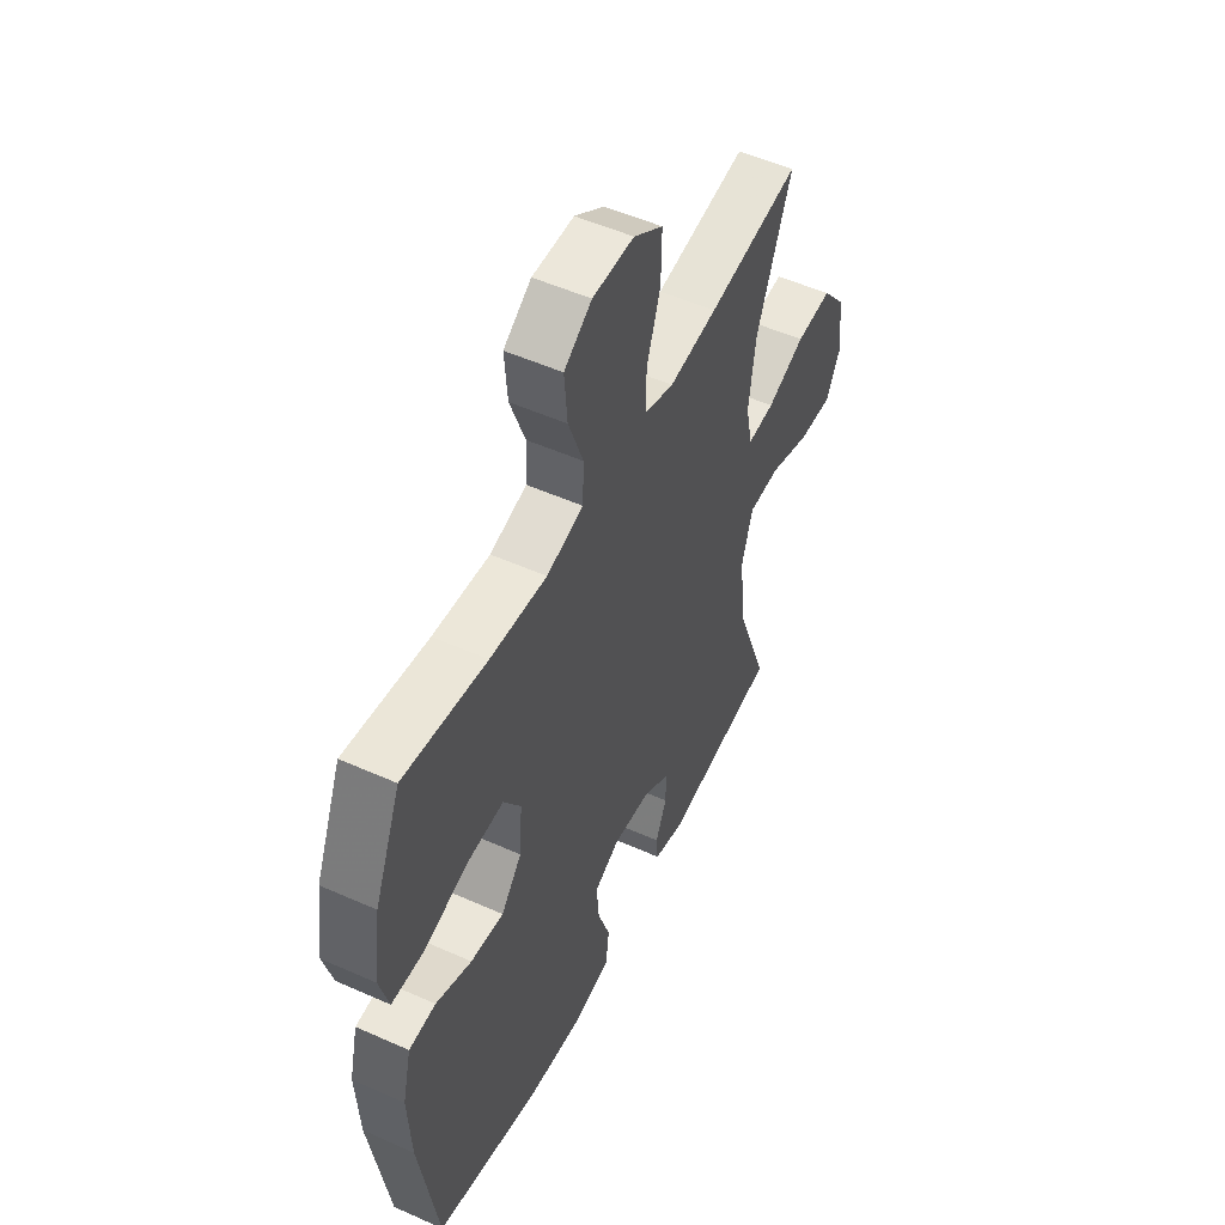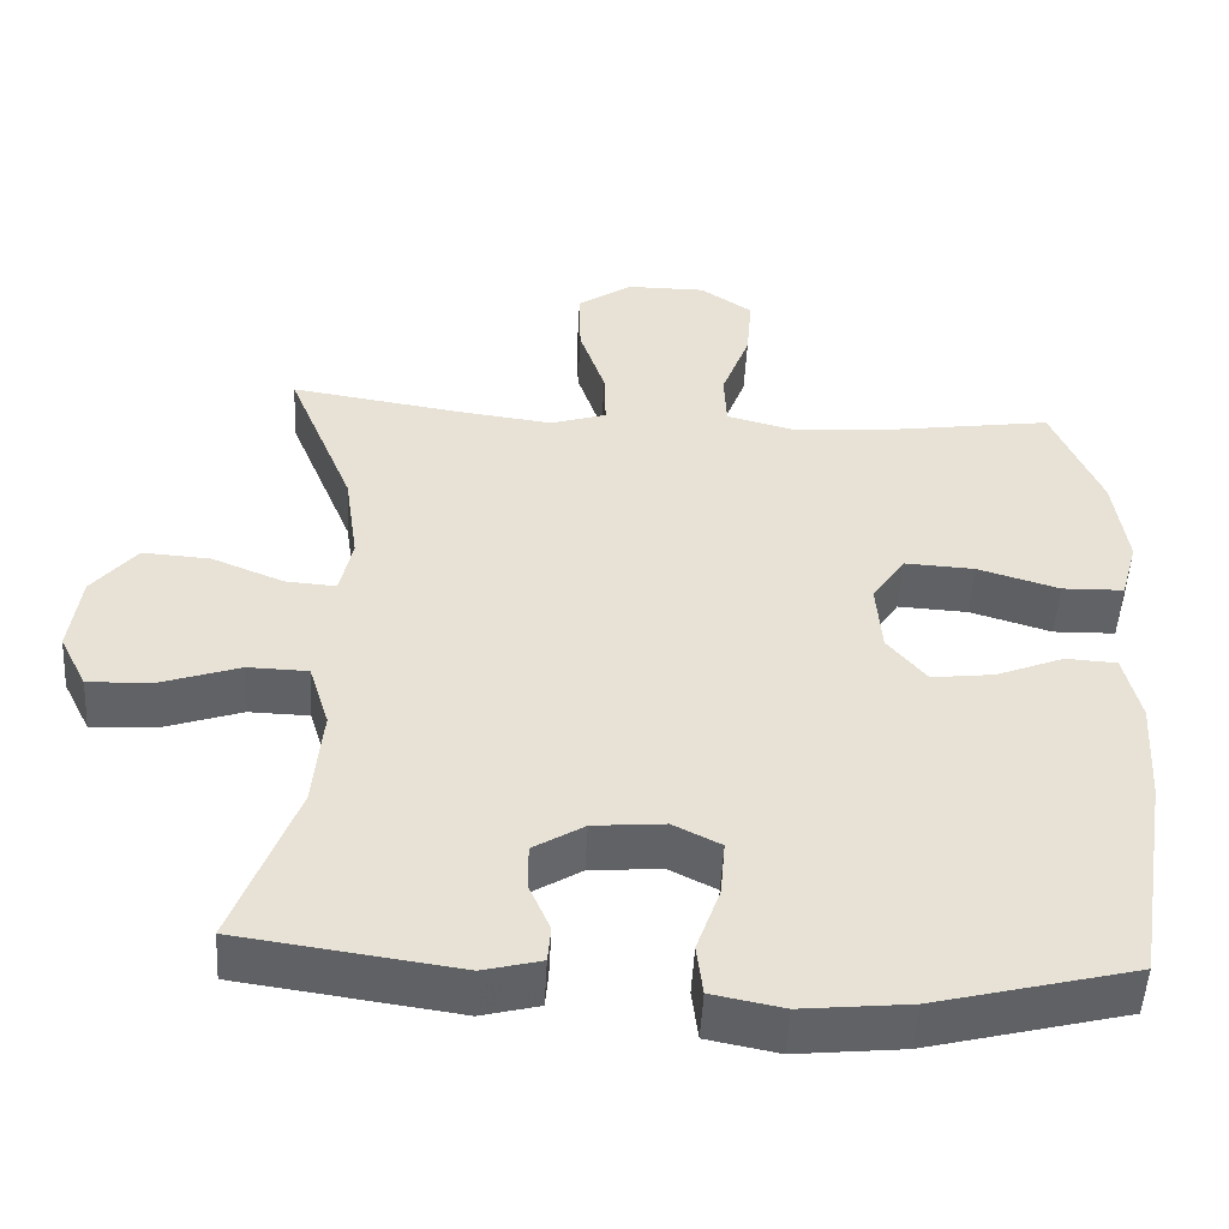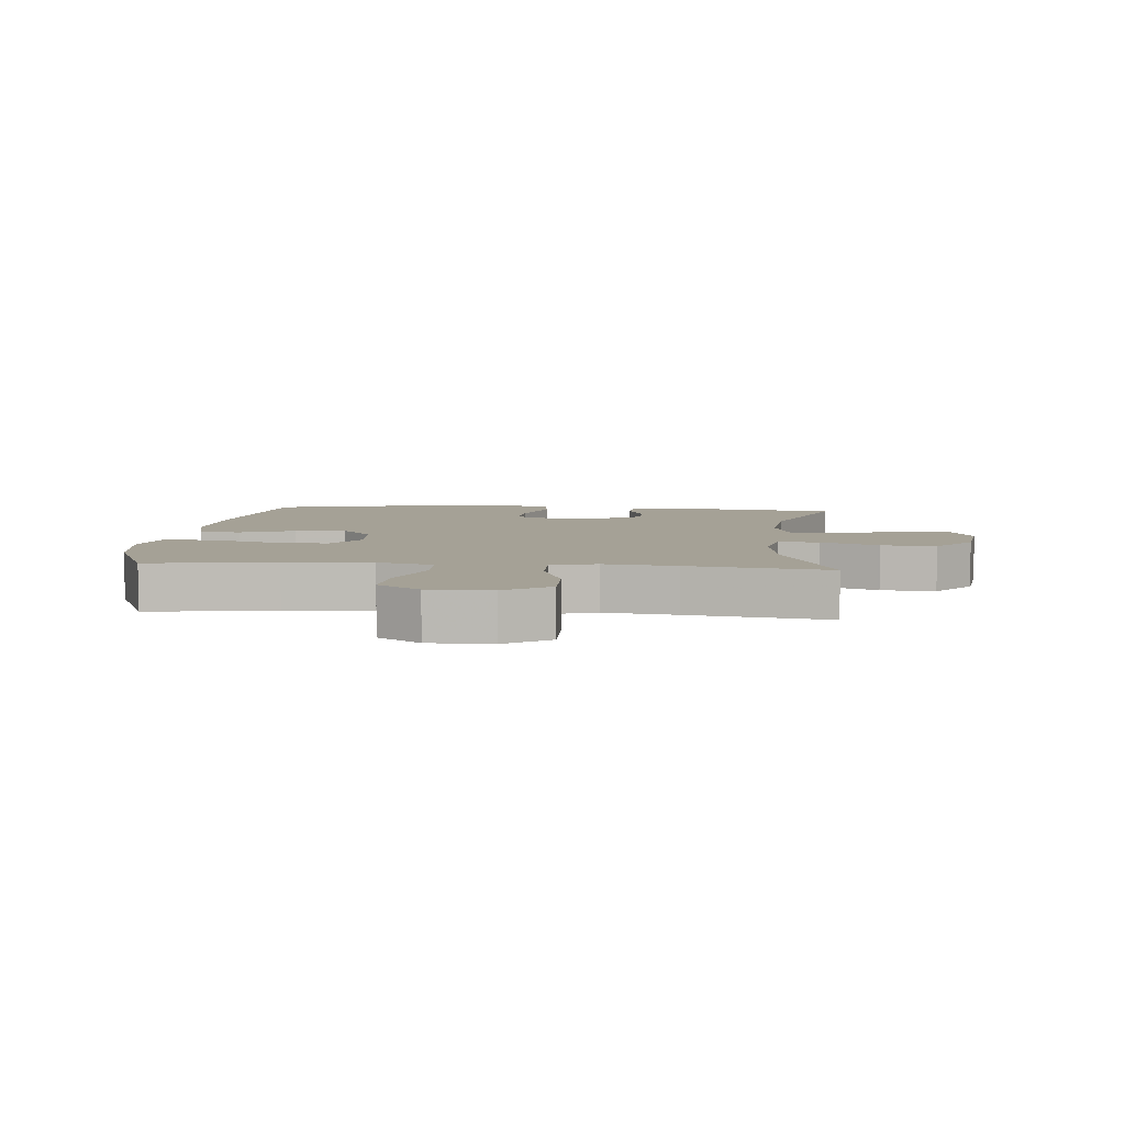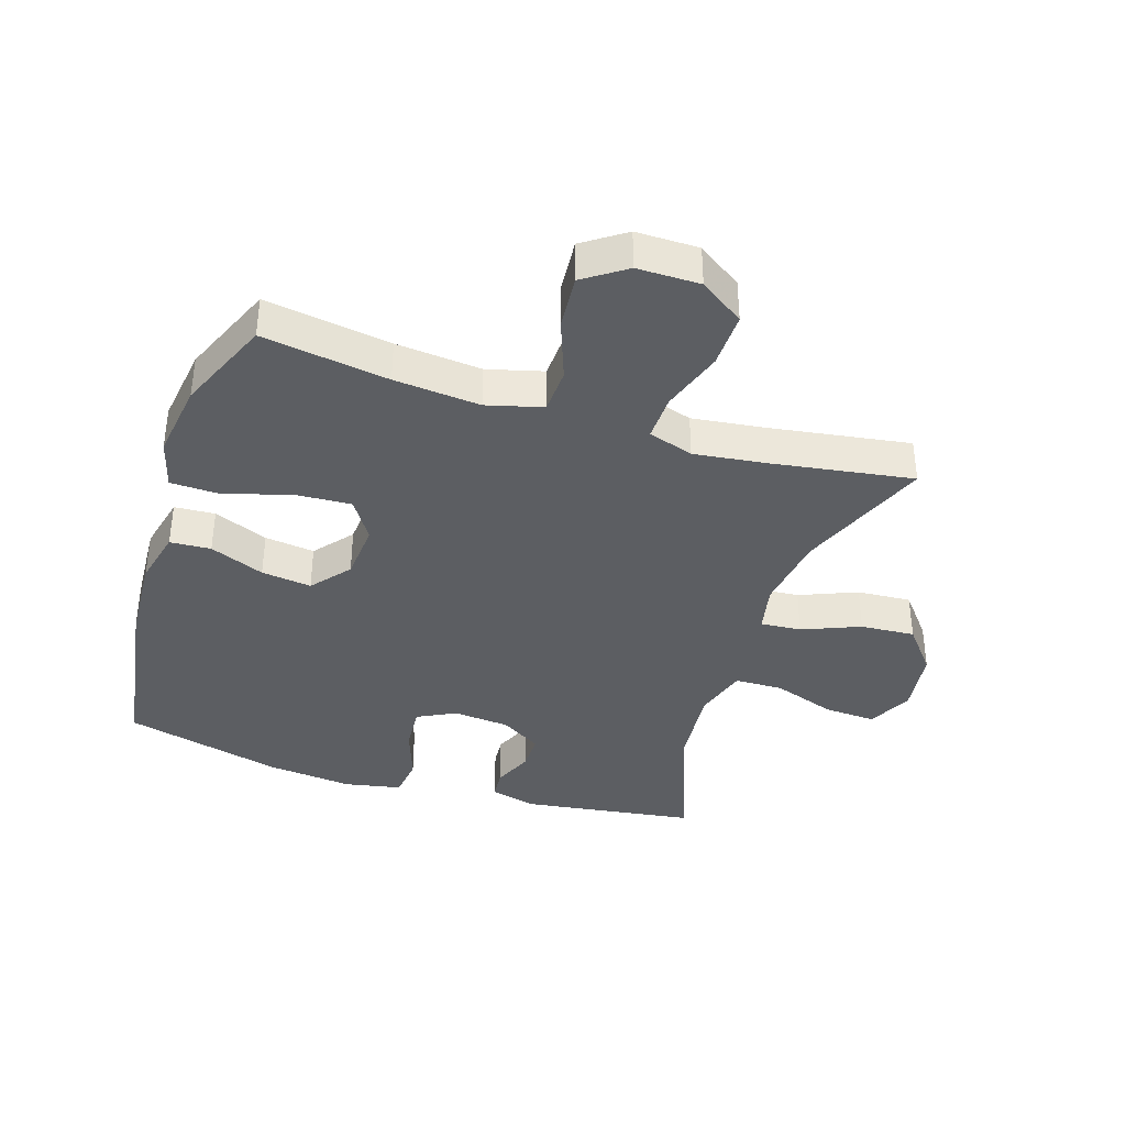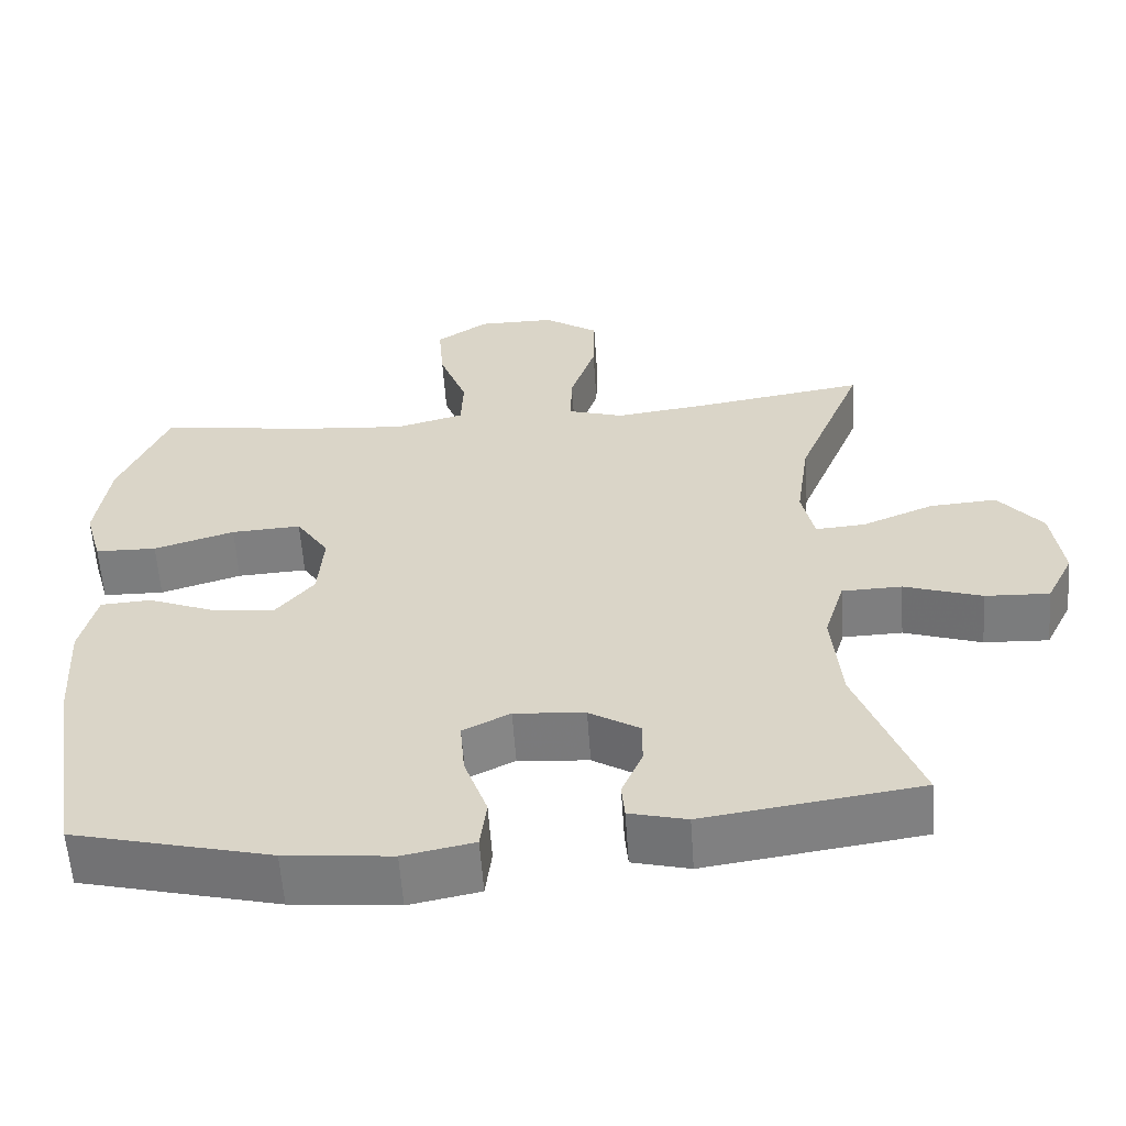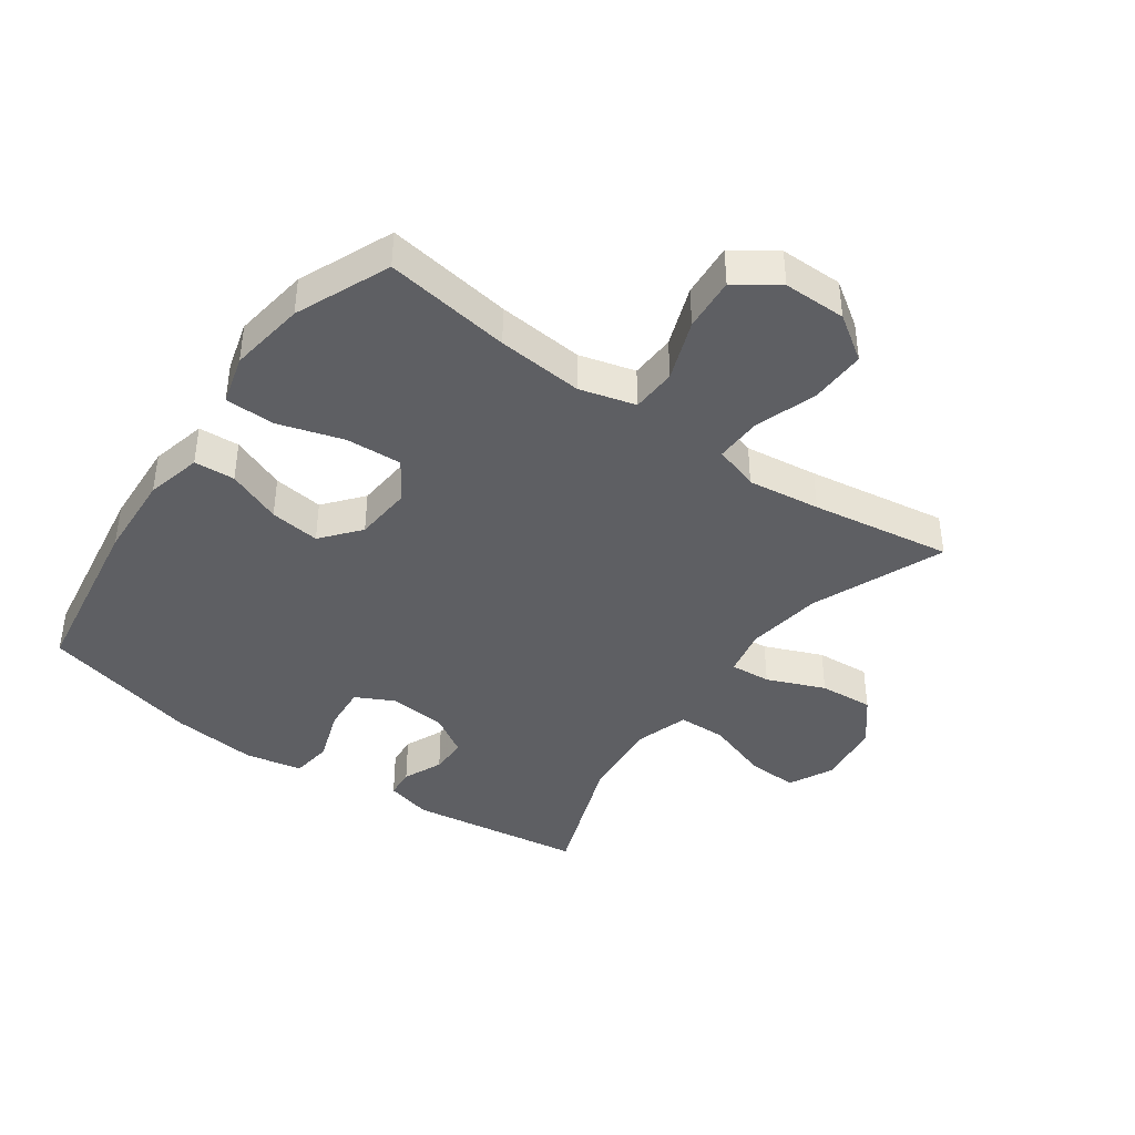
<metadata>
{"format":"obj","ext":"obj","renderer":"f3d","projection":"perspective","resolution":1024,"background":"white","views":[{"elev":51.9,"azim":-64.2,"up":"+Z"},{"elev":-50.5,"azim":176.9,"up":"+Z"},{"elev":6.0,"azim":5.3,"up":"+Y"},{"elev":-38.1,"azim":-17.9,"up":"+Y"},{"elev":-59.2,"azim":4.0,"up":"+Z"},{"elev":-41.0,"azim":-35.5,"up":"+Y"}]}
</metadata>
<code>
v -0.5 0.07 0.5
v -0.299 0.07 0.47
v -0.162 0.07 0.458
v -0.073 0.07 0.482
v -0.07 0.07 0.554
v -0.106 0.07 0.651
v -0.113 0.07 0.737
v -0.046 0.07 0.783
v 0.054 0.07 0.783
v 0.125 0.07 0.735
v 0.123 0.07 0.646
v 0.09 0.07 0.547
v 0.088 0.07 0.473
v 0.16 0.07 0.45
v 0.276 0.07 0.465
v 0.5 0.07 0.5
v 0.415 0.07 0.289
v 0.398 0.07 0.168
v 0.414 0.07 0.092
v 0.479 0.07 0.097
v 0.571 0.07 0.135
v 0.658 0.07 0.141
v 0.715 0.07 0.071
v 0.729 0.07 -0.033
v 0.694 0.07 -0.104
v 0.611 0.07 -0.1
v 0.511 0.07 -0.066
v 0.434 0.07 -0.068
v 0.408 0.07 -0.153
v 0.42 0.07 -0.284
v 0.5 0.07 -0.5
v 0.222 0.07 -0.54
v 0.148 0.07 -0.521
v 0.144 0.07 -0.474
v 0.171 0.07 -0.411
v 0.171 0.07 -0.352
v 0.106 0.07 -0.312
v 0.015 0.07 -0.304
v -0.046 0.07 -0.335
v -0.04 0.07 -0.408
v -0.01 0.07 -0.494
v -0.018 0.07 -0.56
v -0.109 0.07 -0.578
v -0.246 0.07 -0.564
v -0.5 0.07 -0.5
v -0.545 0.07 -0.218
v -0.553 0.07 -0.081
v -0.532 0.07 0.008
v -0.467 0.07 0.012
v -0.38 0.07 -0.023
v -0.3 0.07 -0.033
v -0.25 0.07 0.028
v -0.243 0.07 0.12
v -0.285 0.07 0.184
v -0.375 0.07 0.179
v -0.479 0.07 0.147
v -0.558 0.07 0.149
v -0.58 0.07 0.228
v -0.563 0.07 0.35
v -0.5 0 0.5
v -0.299 0 0.47
v -0.162 0 0.458
v -0.073 0 0.482
v -0.07 0 0.554
v -0.106 0 0.651
v -0.113 0 0.737
v -0.046 0 0.783
v 0.054 0 0.783
v 0.125 0 0.735
v 0.123 0 0.646
v 0.09 0 0.547
v 0.088 0 0.473
v 0.16 0 0.45
v 0.276 0 0.465
v 0.5 0 0.5
v 0.415 0 0.289
v 0.398 0 0.168
v 0.414 0 0.092
v 0.479 0 0.097
v 0.571 0 0.135
v 0.658 0 0.141
v 0.715 0 0.071
v 0.729 0 -0.033
v 0.694 0 -0.104
v 0.611 0 -0.1
v 0.511 0 -0.066
v 0.434 0 -0.068
v 0.408 0 -0.153
v 0.42 0 -0.284
v 0.5 0 -0.5
v 0.222 0 -0.54
v 0.148 0 -0.521
v 0.144 0 -0.474
v 0.171 0 -0.411
v 0.171 0 -0.352
v 0.106 0 -0.312
v 0.015 0 -0.304
v -0.046 0 -0.335
v -0.04 0 -0.408
v -0.01 0 -0.494
v -0.018 0 -0.56
v -0.109 0 -0.578
v -0.246 0 -0.564
v -0.5 0 -0.5
v -0.545 0 -0.218
v -0.553 0 -0.081
v -0.532 0 0.008
v -0.467 0 0.012
v -0.38 0 -0.023
v -0.3 0 -0.033
v -0.25 0 0.028
v -0.243 0 0.12
v -0.285 0 0.184
v -0.375 0 0.179
v -0.479 0 0.147
v -0.558 0 0.149
v -0.58 0 0.228
v -0.563 0 0.35
f 58 59 1 2
f 55 56 57 58
f 54 55 58 2
f 53 54 2 3
f 52 53 3 4
f 47 48 49 50
f 47 50 51
f 46 47 51
f 45 46 51
f 44 45 51 52
f 40 41 42 43
f 39 40 43 44
f 32 33 34 35
f 30 31 32 35
f 29 30 35 36
f 28 29 36 37
f 24 25 26 27
f 24 27 28
f 23 24 28
f 20 21 22 23
f 19 20 23 28
f 18 19 28 37
f 15 16 17
f 14 15 17 18
f 13 14 18 37
f 9 10 11 12
f 9 12 13
f 5 6 7 8
f 4 5 8 9
f 39 44 52 4
f 9 13 37 38
f 4 9 38 39
f 61 60 118 117
f 117 116 115 114
f 61 117 114 113
f 62 61 113 112
f 63 62 112 111
f 109 108 107 106
f 110 109 106
f 110 106 105
f 110 105 104
f 111 110 104 103
f 102 101 100 99
f 103 102 99 98
f 94 93 92 91
f 94 91 90 89
f 95 94 89 88
f 96 95 88 87
f 86 85 84 83
f 87 86 83
f 87 83 82
f 82 81 80 79
f 87 82 79 78
f 96 87 78 77
f 76 75 74
f 77 76 74 73
f 96 77 73 72
f 71 70 69 68
f 72 71 68
f 67 66 65 64
f 68 67 64 63
f 63 111 103 98
f 97 96 72 68
f 98 97 68 63
f 1 60 61 2
f 2 61 62 3
f 3 62 63 4
f 4 63 64 5
f 5 64 65 6
f 6 65 66 7
f 7 66 67 8
f 8 67 68 9
f 9 68 69 10
f 10 69 70 11
f 11 70 71 12
f 12 71 72 13
f 13 72 73 14
f 14 73 74 15
f 15 74 75 16
f 16 75 76 17
f 17 76 77 18
f 18 77 78 19
f 19 78 79 20
f 20 79 80 21
f 21 80 81 22
f 22 81 82 23
f 23 82 83 24
f 24 83 84 25
f 25 84 85 26
f 26 85 86 27
f 27 86 87 28
f 28 87 88 29
f 29 88 89 30
f 30 89 90 31
f 31 90 91 32
f 32 91 92 33
f 33 92 93 34
f 34 93 94 35
f 35 94 95 36
f 36 95 96 37
f 37 96 97 38
f 38 97 98 39
f 39 98 99 40
f 40 99 100 41
f 41 100 101 42
f 42 101 102 43
f 43 102 103 44
f 44 103 104 45
f 45 104 105 46
f 46 105 106 47
f 47 106 107 48
f 48 107 108 49
f 49 108 109 50
f 50 109 110 51
f 51 110 111 52
f 52 111 112 53
f 53 112 113 54
f 54 113 114 55
f 55 114 115 56
f 56 115 116 57
f 57 116 117 58
f 58 117 118 59
f 59 118 60 1

</code>
